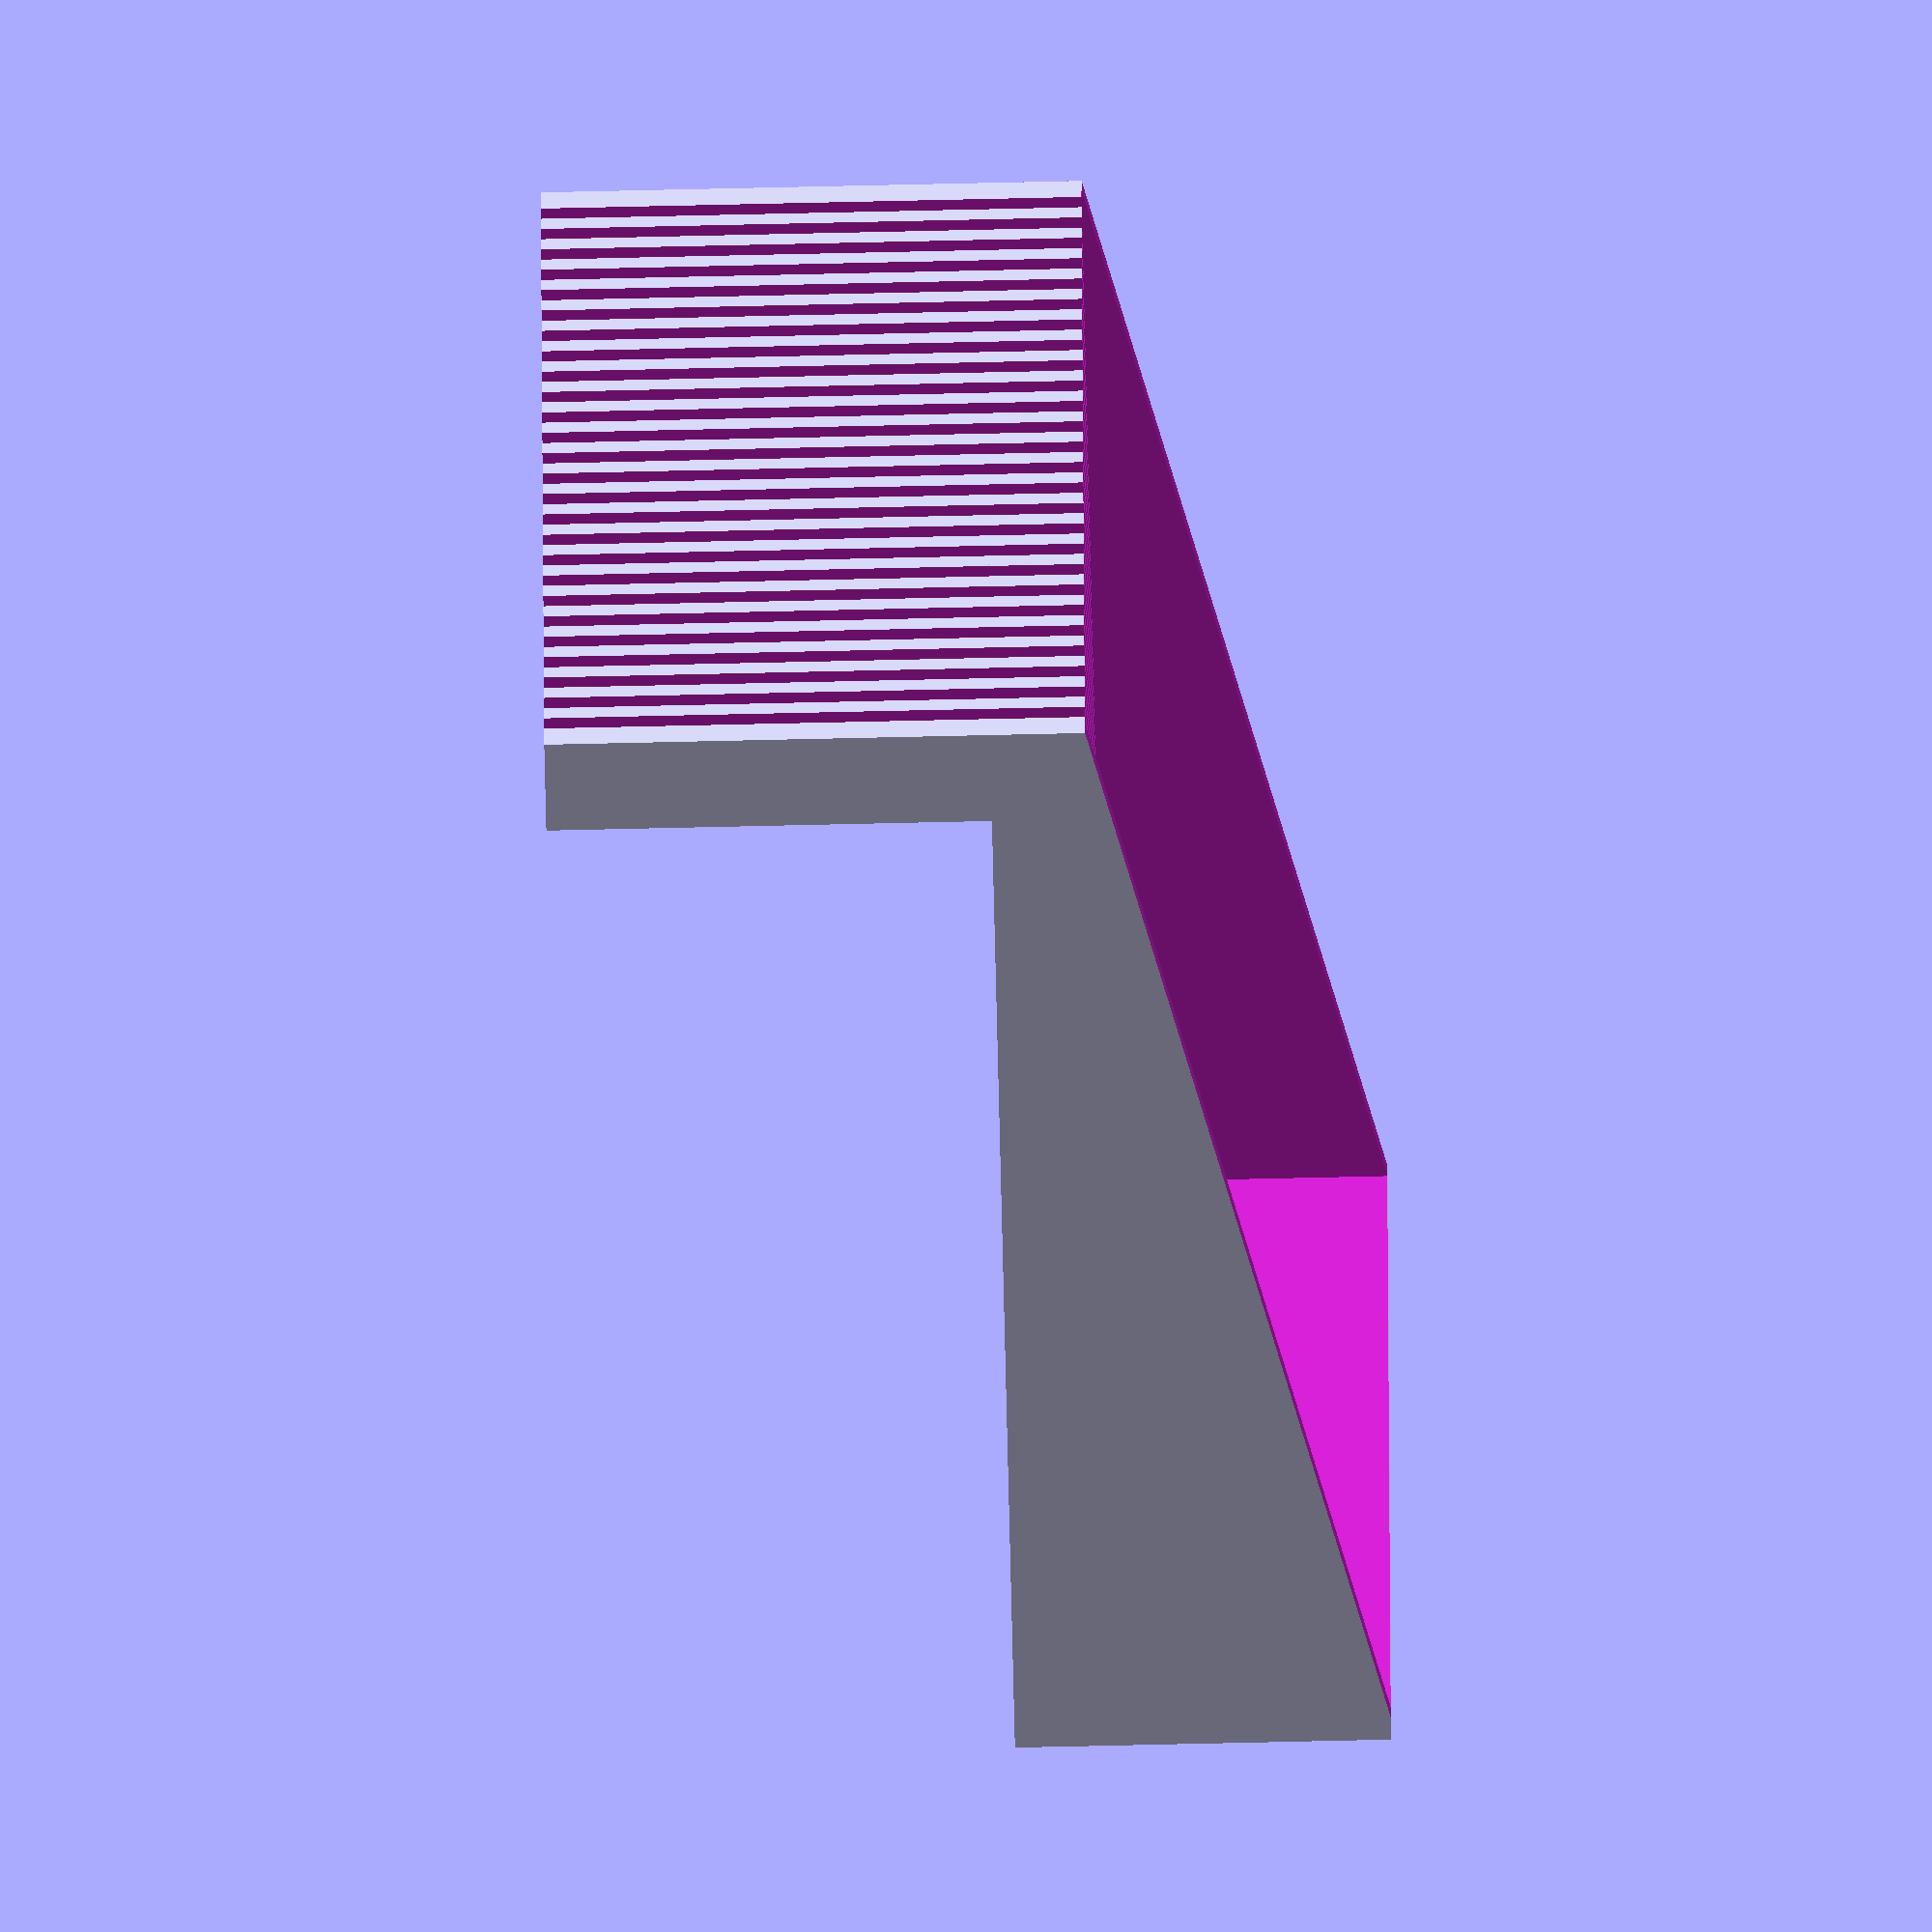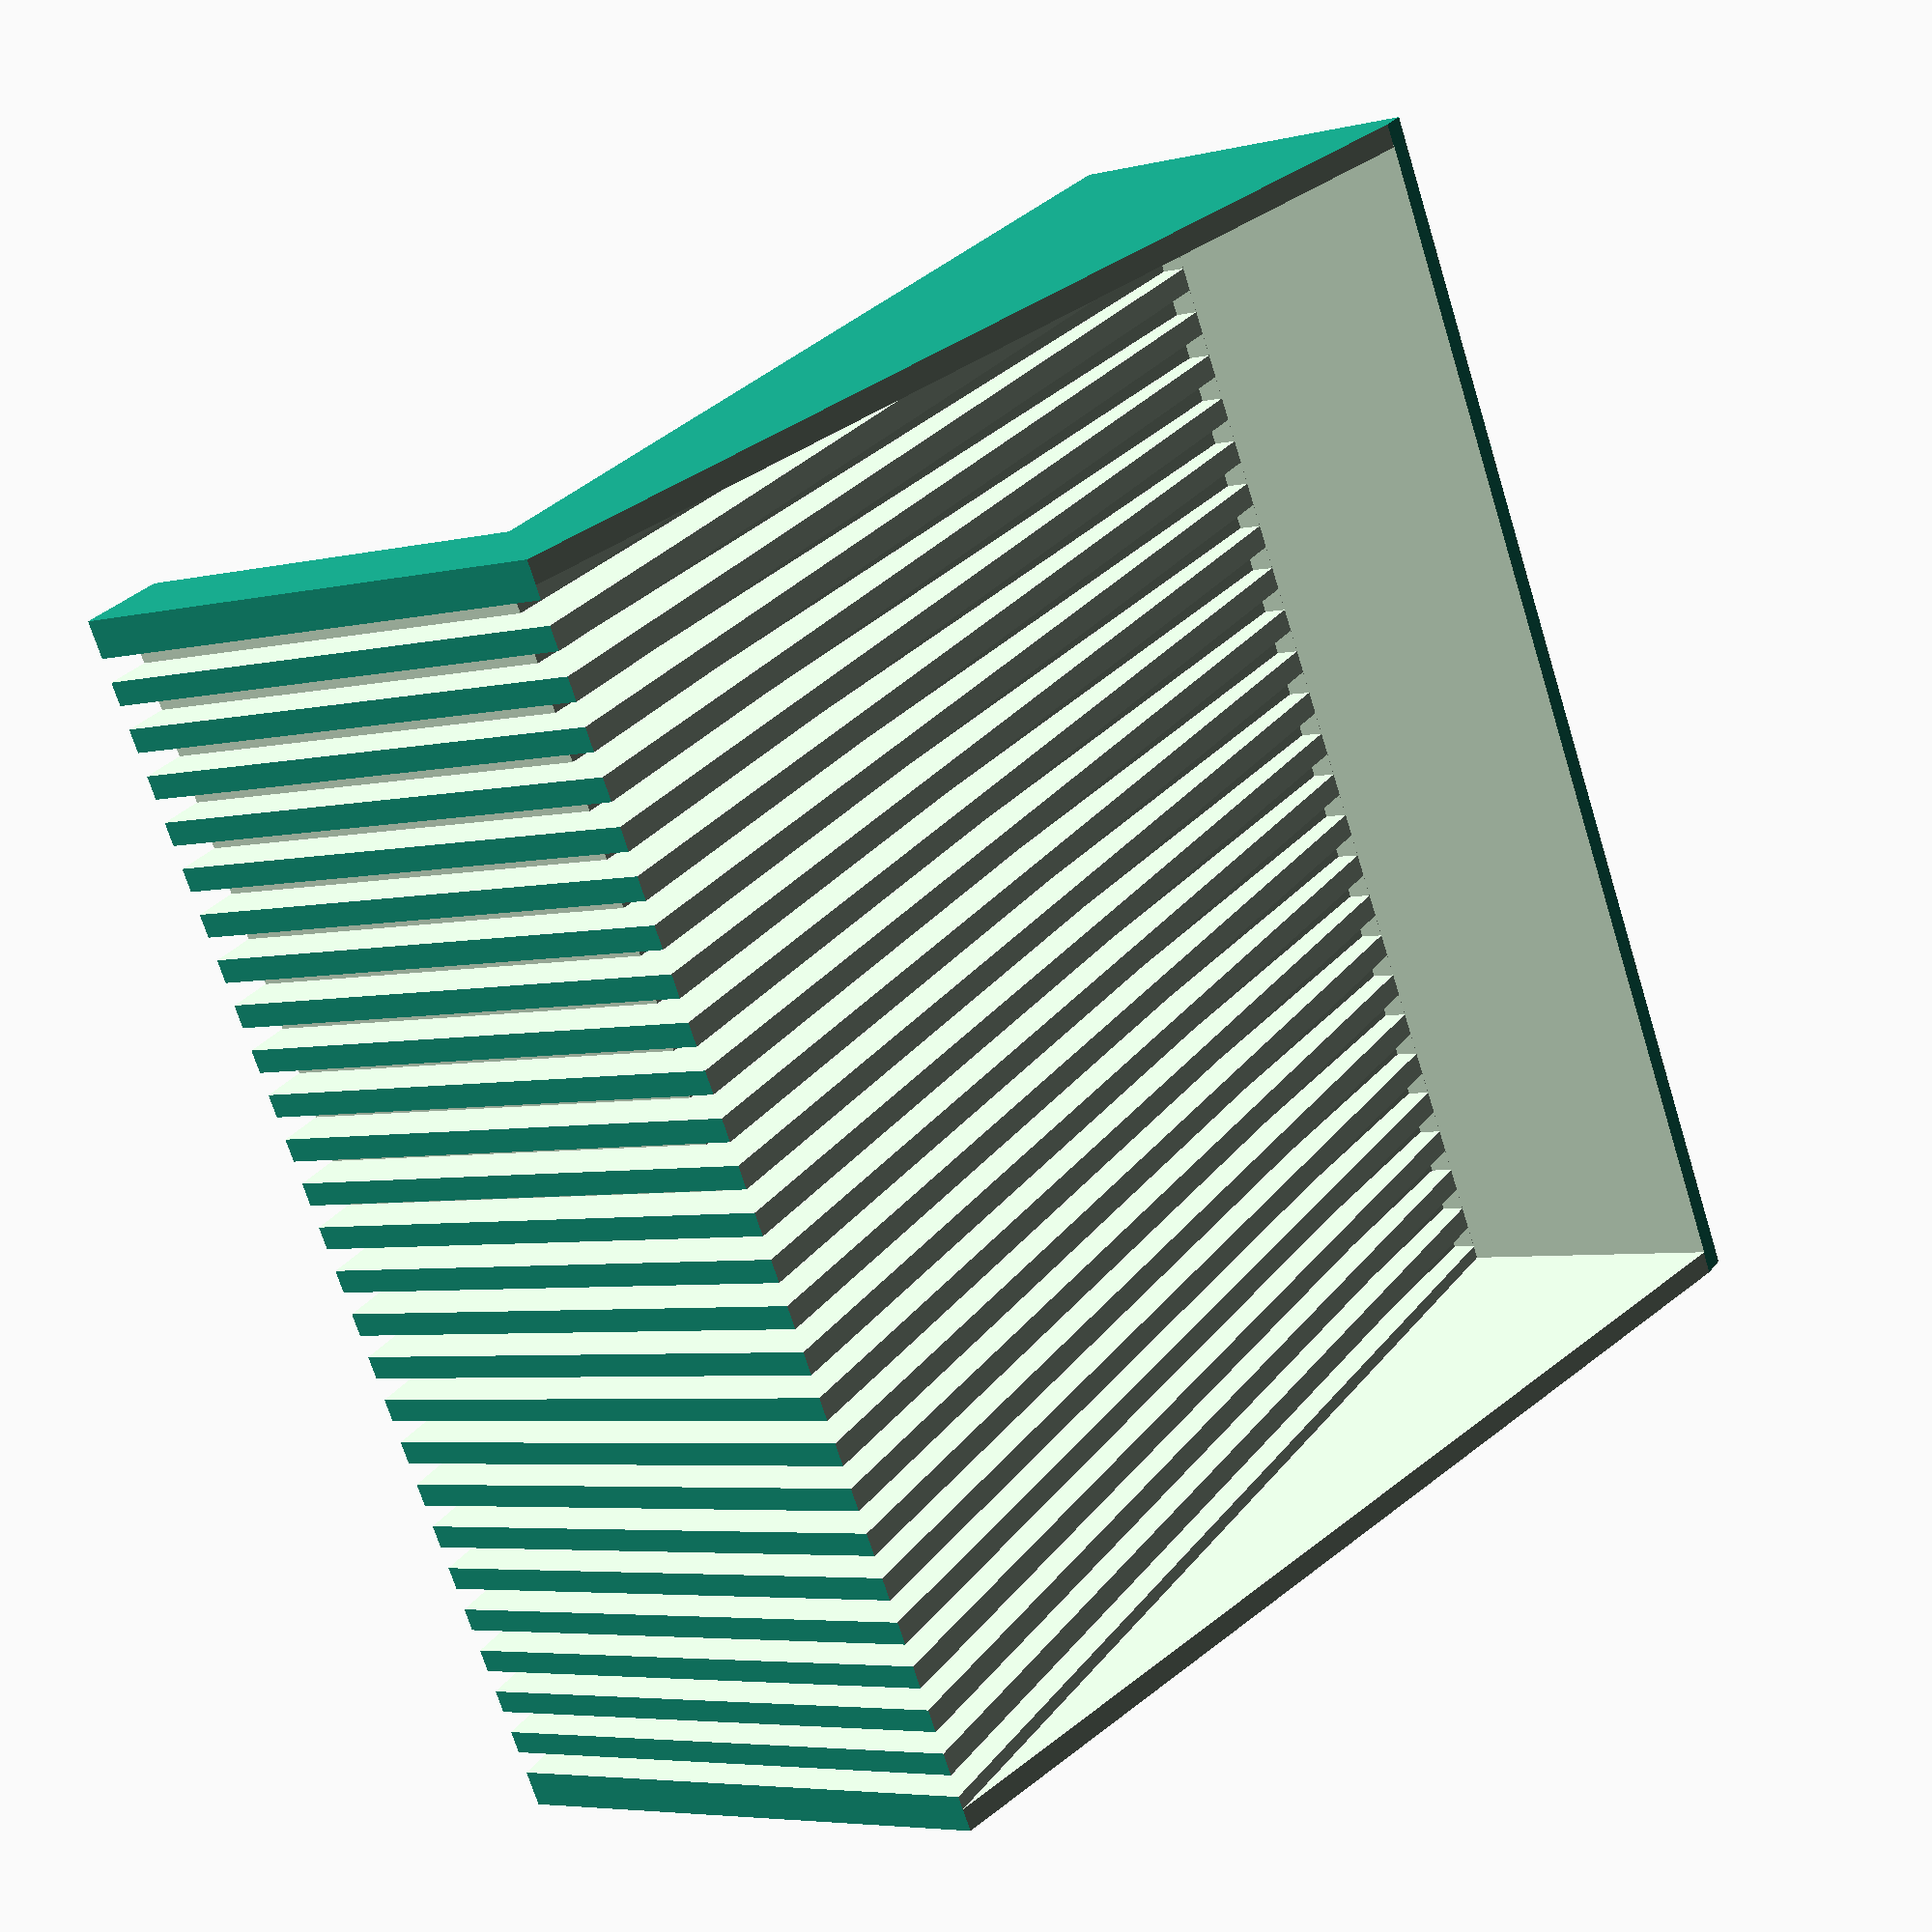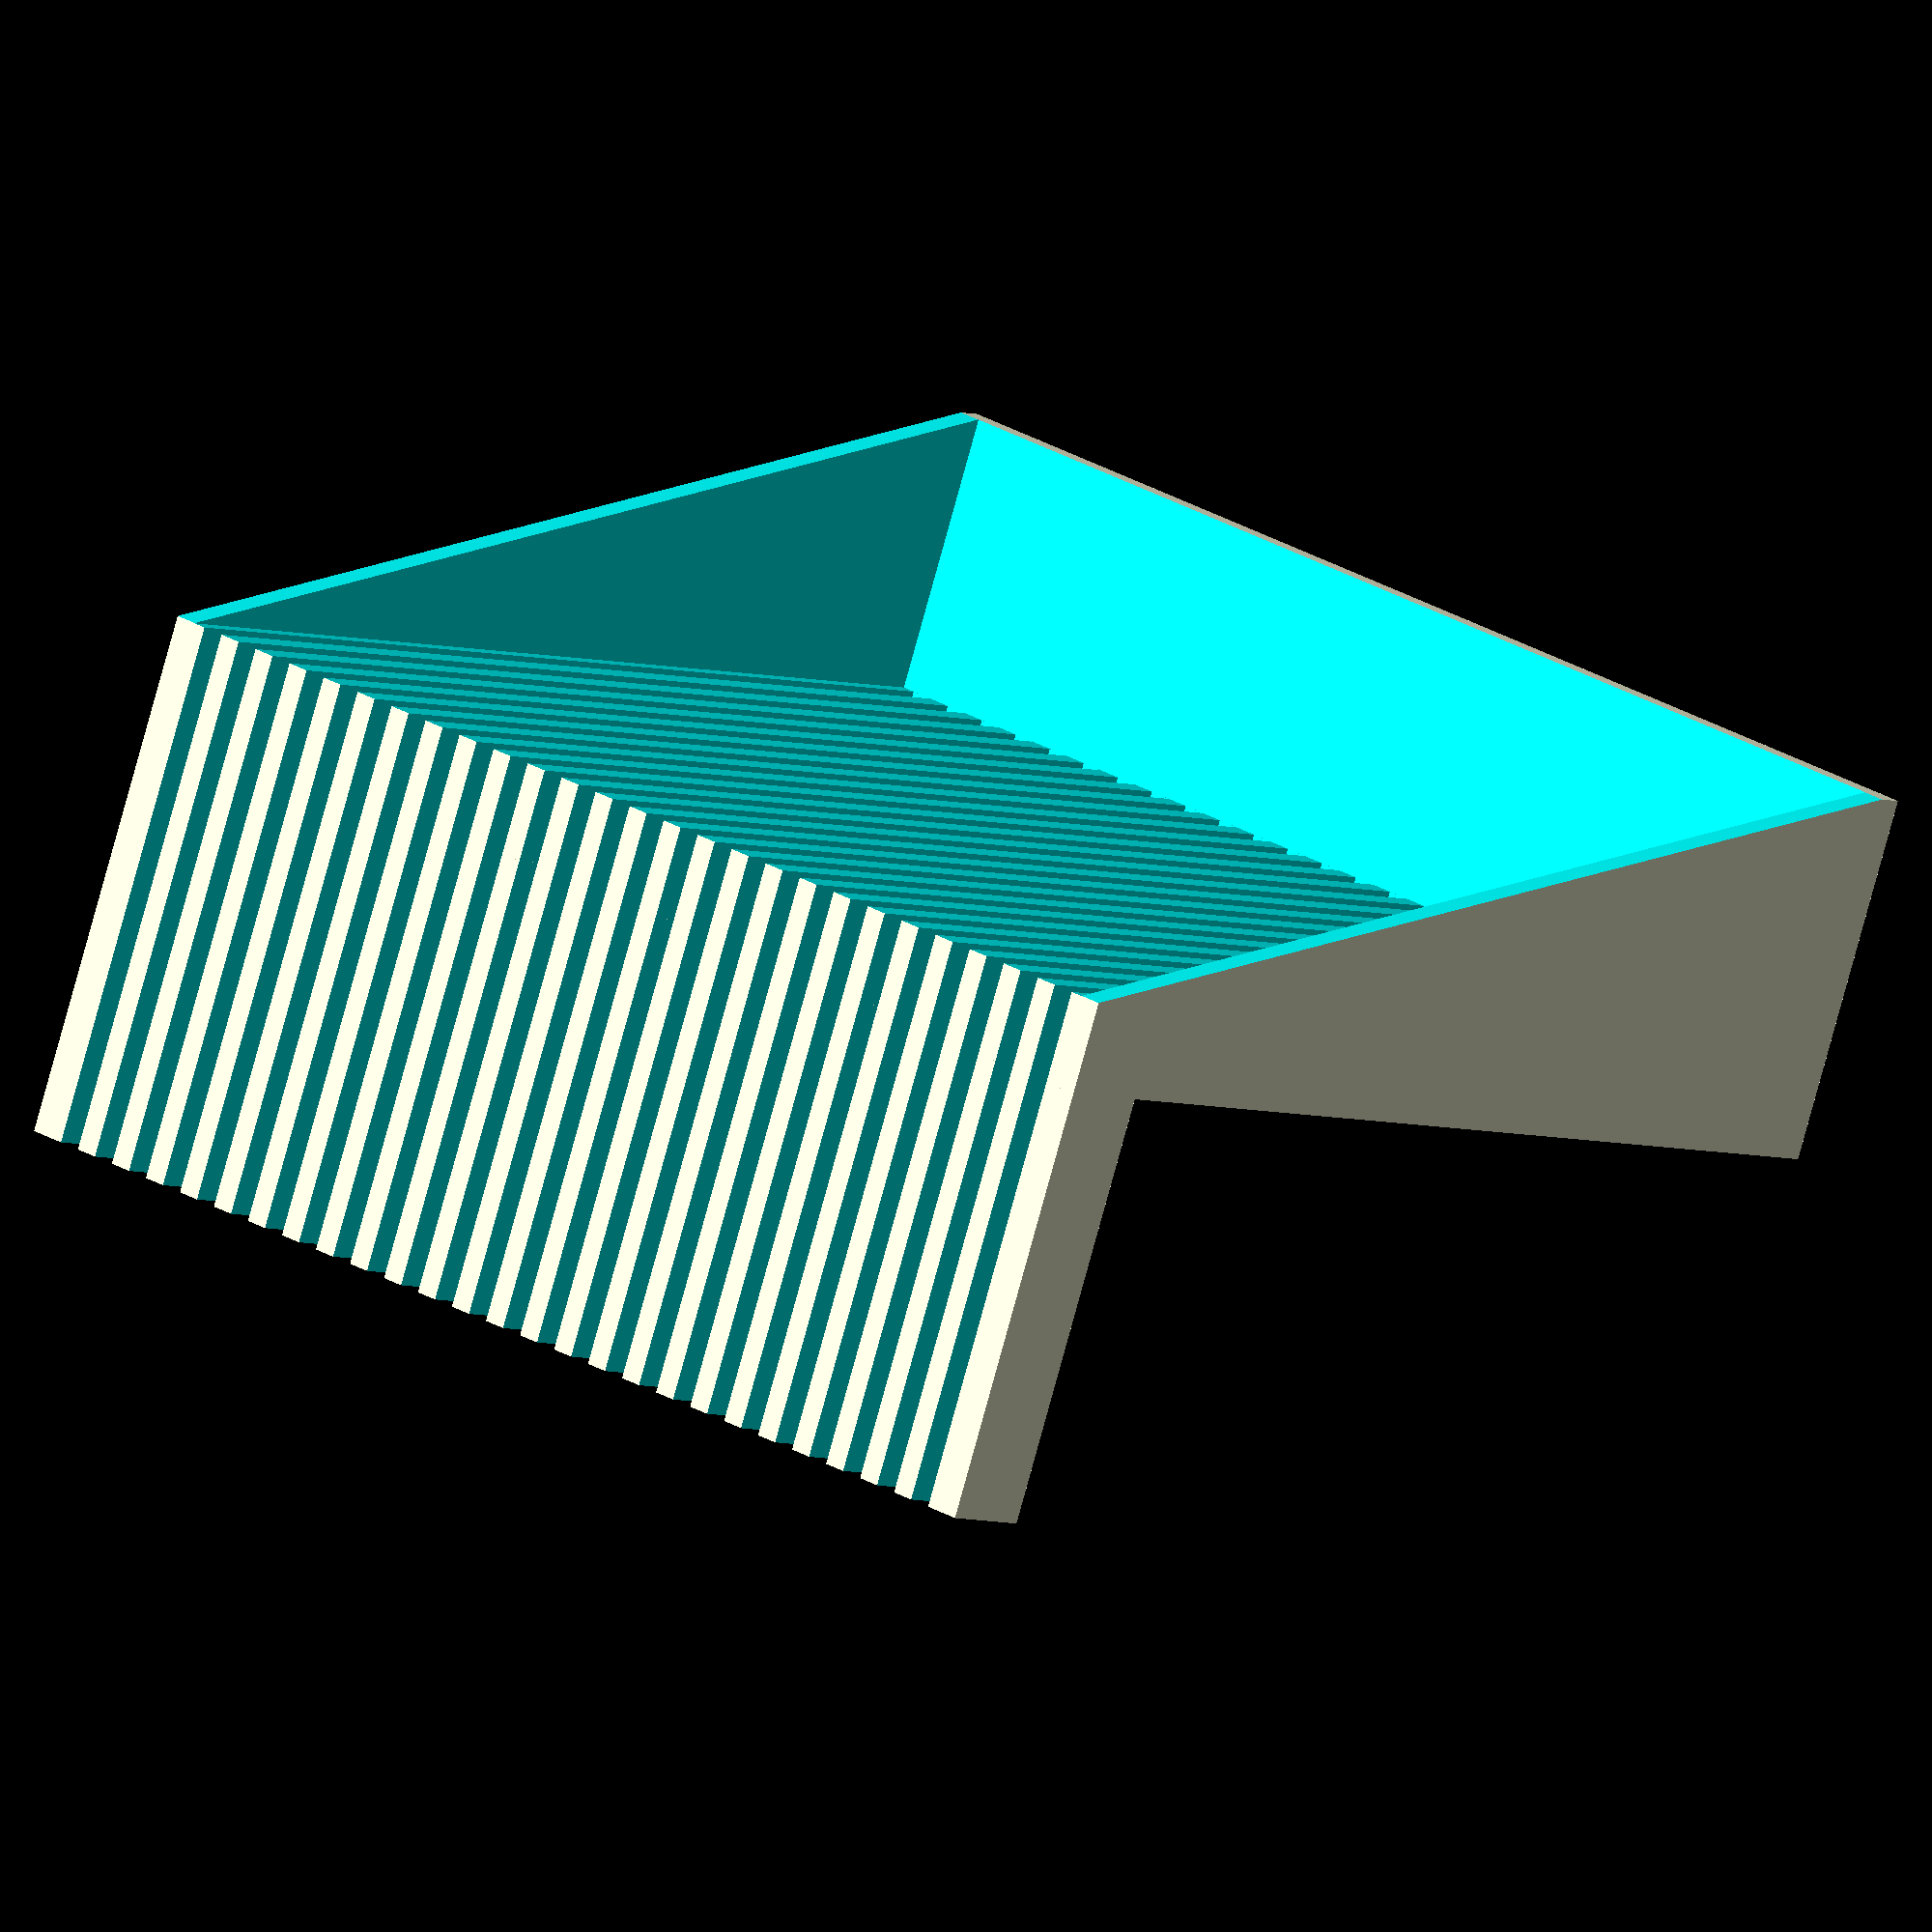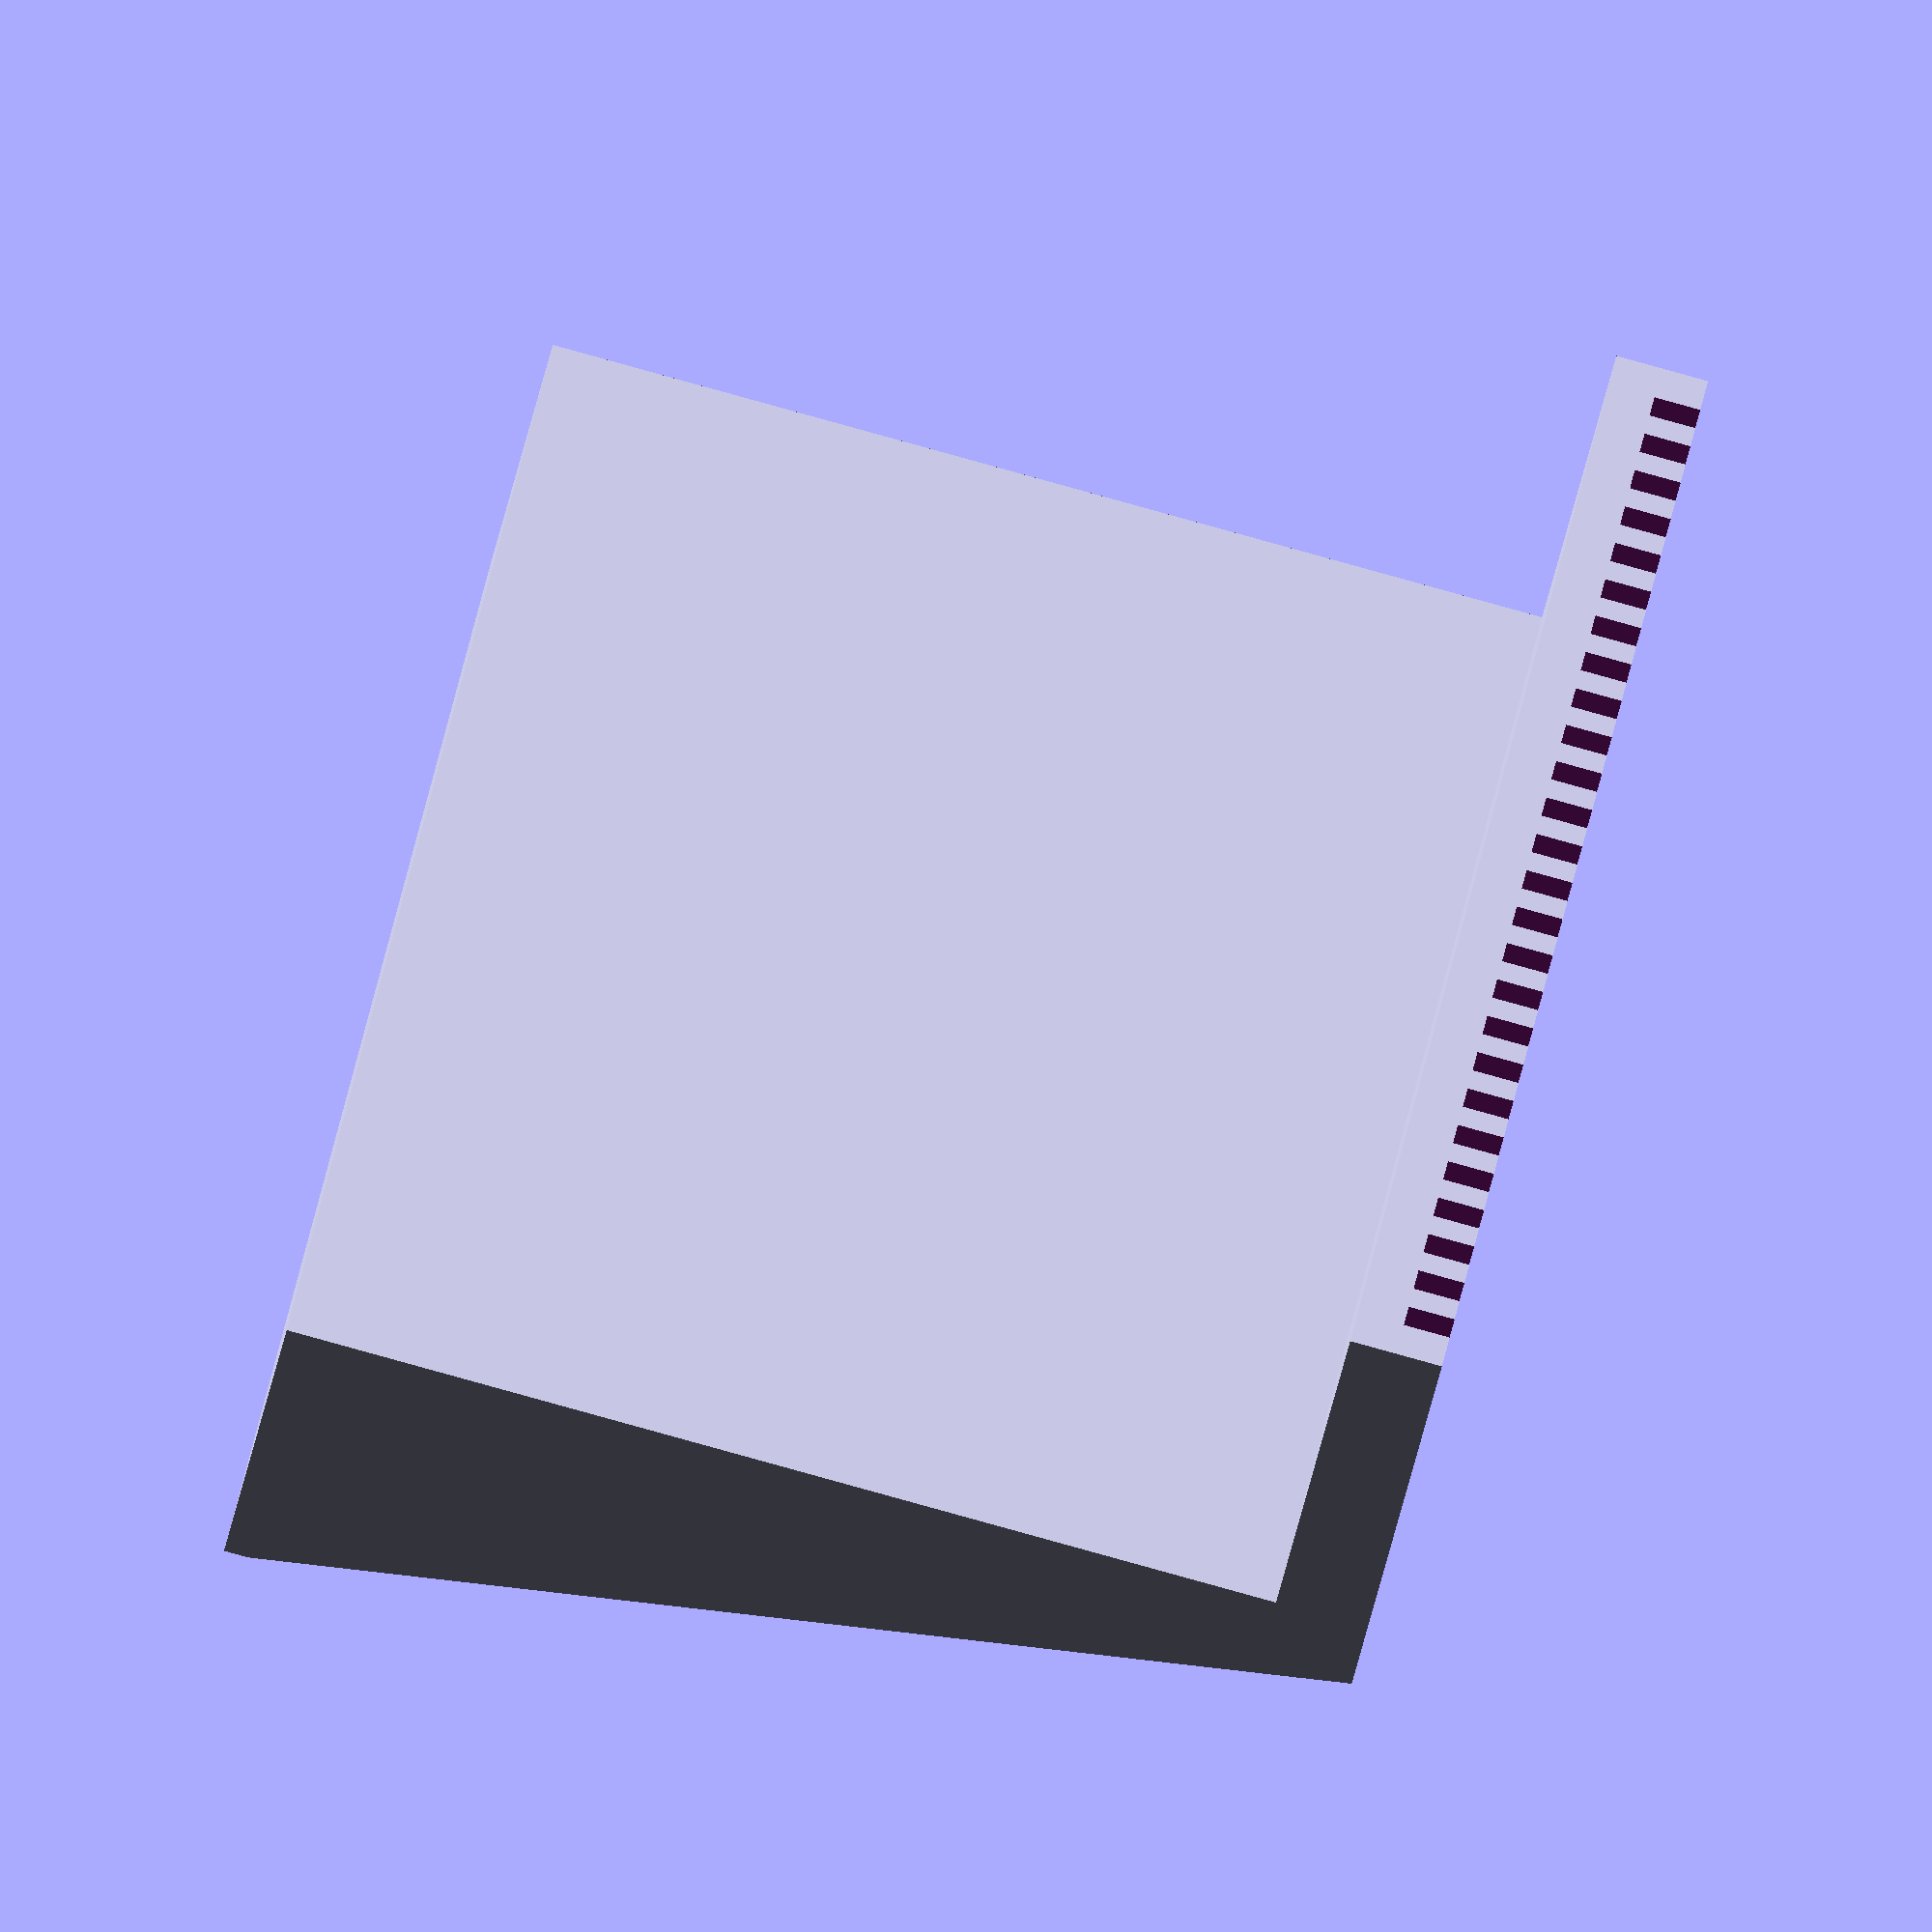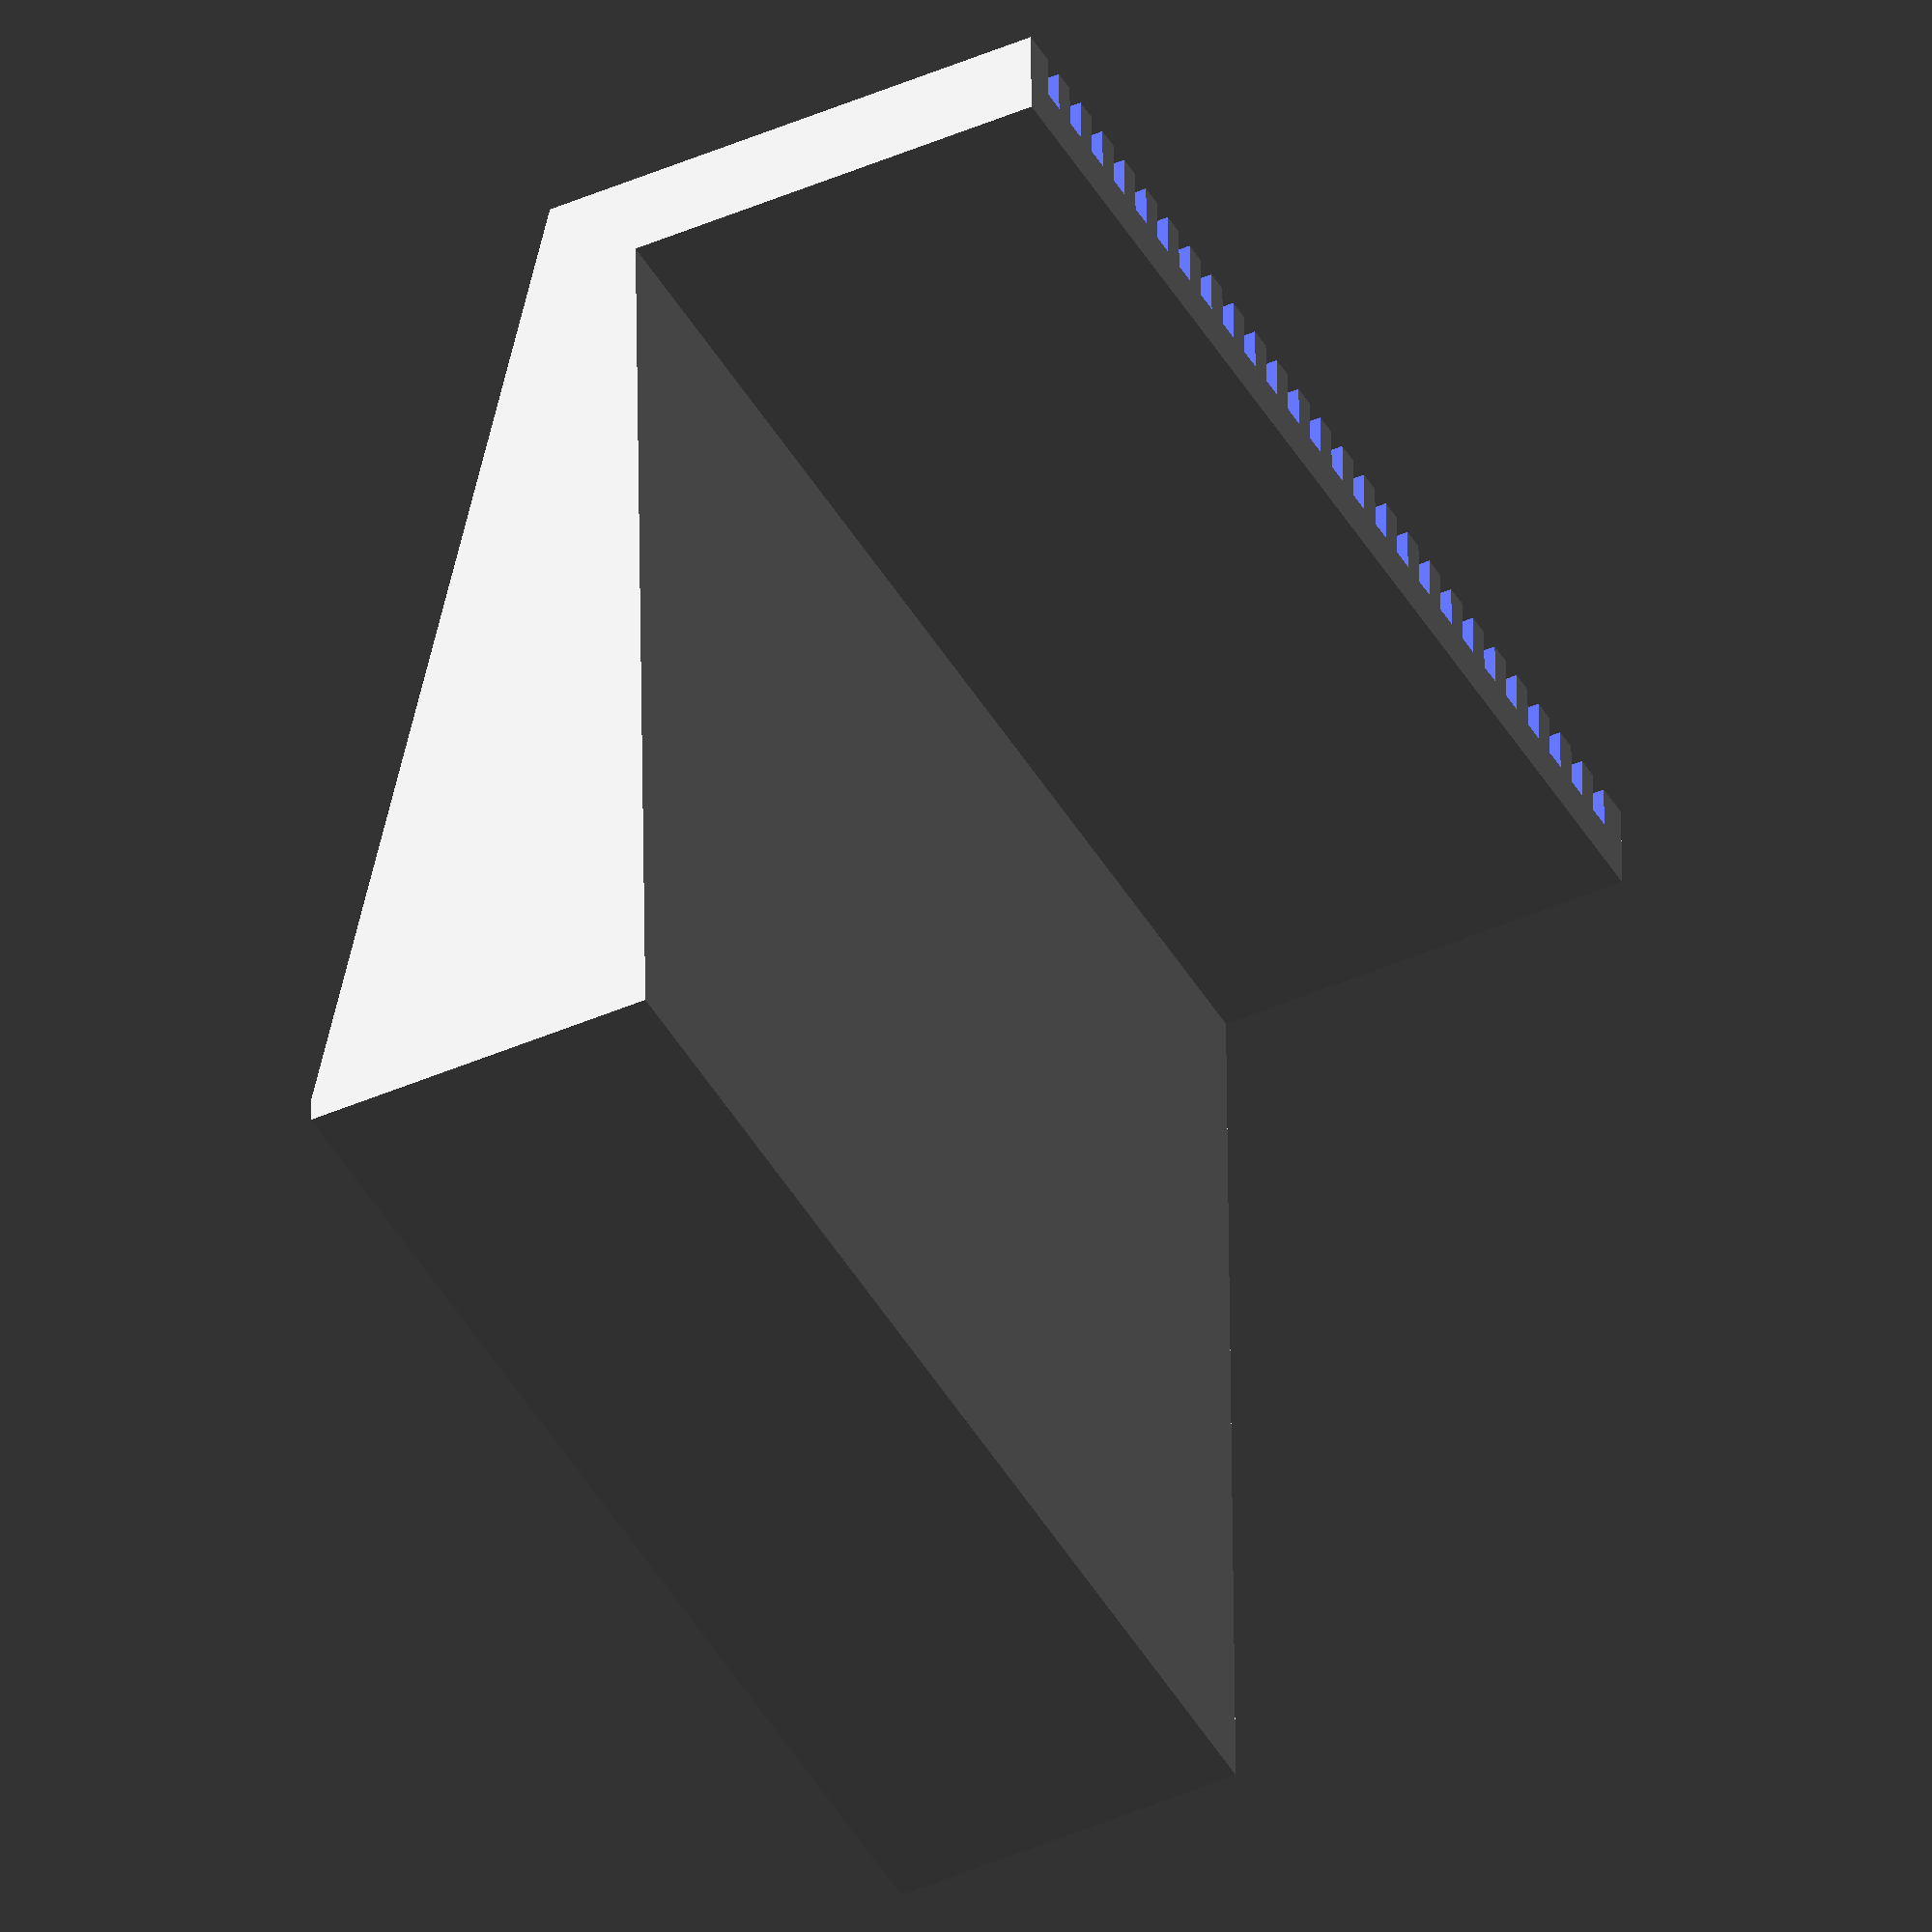
<openscad>
hasDripEdge = 1;
hasFrontWall = 0;
hasGrooves = 1;

wallThickness = 2.4;
// back of groove, front will be wallThickness more than this
grooveDepth = 2 * wallThickness;
floorThickness = 2 * grooveDepth; // allow for slight angle inside grooves
dripEdgeHeight = 45;
dripEdgeThickness = floorThickness;

totalWidth = (110 / 2) + 82 - 7;
totalDepth = 132 - 21.4 - 7 + (hasDripEdge * dripEdgeThickness);
frontHeight = 0;
backHeight = 38;
totalHeight = backHeight;

innerWidth = totalWidth - (2 * wallThickness);
innerDepth = totalDepth - wallThickness - (hasFrontWall * wallThickness);
innerHeight = totalHeight - floorThickness;
dispAdjust = 0.1; // adjustment to add to wall removals to clean up display

// 1 - 1 = 0 * dispAdjust = 0 (no adjustment for keeping wall)
// 1 - 0 = 1 * dispAdjust = dispAdjust (add adjustment for removing wall)
adj = (1 - hasFrontWall) * dispAdjust;

sideAngle = atan((backHeight - frontHeight - floorThickness) / innerDepth);
grooveAngle = atan(grooveDepth / (innerDepth - wallThickness));

// grooves and ridges
numberGrooves = floor((innerWidth - wallThickness) / wallThickness);
echo("numberGrooves",numberGrooves);
groovesOffset = (totalWidth - (wallThickness * numberGrooves)) / 2;
echo("groovesOffset",groovesOffset);
//FIXME: 'numberGrooves' really should be this math, but can't get it working, as it is off by some amount
//numberGrooves2 = floor(innerWidth / (2 * wallThickness));
//echo("numberGrooves2",numberGrooves2);
//groovesOffset2 = (totalWidth - (wallThickness * 2 * numberGrooves2) + wallThickness) / 2;
//echo("groovesOffset2",groovesOffset2);

// soap dish
difference() {
    // cube for main soap box
    translate([-(totalWidth / 2), -(totalDepth / 2), 0])
    cube([totalWidth, totalDepth, totalHeight]);

    // cutout for inner opening
    translate([-((totalWidth / 2) - wallThickness),
               -((totalDepth / 2) - (hasFrontWall * wallThickness) + adj),
               floorThickness])
    cube([innerWidth, innerDepth + adj, innerHeight + dispAdjust]);

    // side walls
    translate([-(totalWidth / 2) - dispAdjust,
               -(totalDepth / 2) - dispAdjust,
               floorThickness])
    rotate([sideAngle, 0, 0])
    cube([totalWidth + (2 * dispAdjust),
          sqrt(innerDepth ^ 2 + innerHeight ^ 2),
          totalHeight - floorThickness]);
    
    // grooves
    for(groove = [0 : 2 : (numberGrooves)]) {
        rotate([grooveAngle, 0, 0])
        translate([-(totalWidth / 2)
                        + groovesOffset
                        + (groove * wallThickness),
                   -((totalDepth / 2) - sqrt(dispAdjust/2)),
                   (floorThickness - grooveDepth) - dispAdjust])
        cube([wallThickness,
              sqrt((totalDepth - wallThickness) ^ 2 + wallThickness ^ 2)
                    + dispAdjust,
              floorThickness]);
    }

    // front drainage holes
    if (! hasFrontWall) {
        for(groove = [0 : 2 : (numberGrooves)]) {
            translate([-(totalWidth / 2)
                            + groovesOffset
                            + (groove * wallThickness),
                       -((totalDepth / 2) + dispAdjust),
                       -dispAdjust])
            cube([wallThickness,
                  grooveDepth + dispAdjust,
                  floorThickness + (2 * dispAdjust)]);
        }
    }
}

// drip edge
difference() {
    // cube for main drip edge
    translate([-(totalWidth / 2),
               -(totalDepth / 2),
               -dripEdgeHeight])
    cube([totalWidth, dripEdgeThickness, dripEdgeHeight]);
    
    // grooves
//    for(groove = [0 : 2 : (numberGrooves2 * 2)]) {
    for(groove = [0 : 2 : (numberGrooves)]) {
        translate([-(totalWidth / 2)
                        + groovesOffset
                        + (groove * wallThickness),
                   -((totalDepth / 2) + dispAdjust),
                   -(dripEdgeHeight + dispAdjust)])
        cube([wallThickness,
              grooveDepth + dispAdjust,
              dripEdgeHeight + (2 * dispAdjust)]);
    }
}

</openscad>
<views>
elev=71.5 azim=83.1 roll=271.3 proj=o view=wireframe
elev=185.4 azim=240.3 roll=233.4 proj=p view=wireframe
elev=260.9 azim=222.1 roll=195.4 proj=o view=wireframe
elev=36.5 azim=77.9 roll=170.4 proj=o view=solid
elev=44.0 azim=181.2 roll=117.3 proj=o view=solid
</views>
